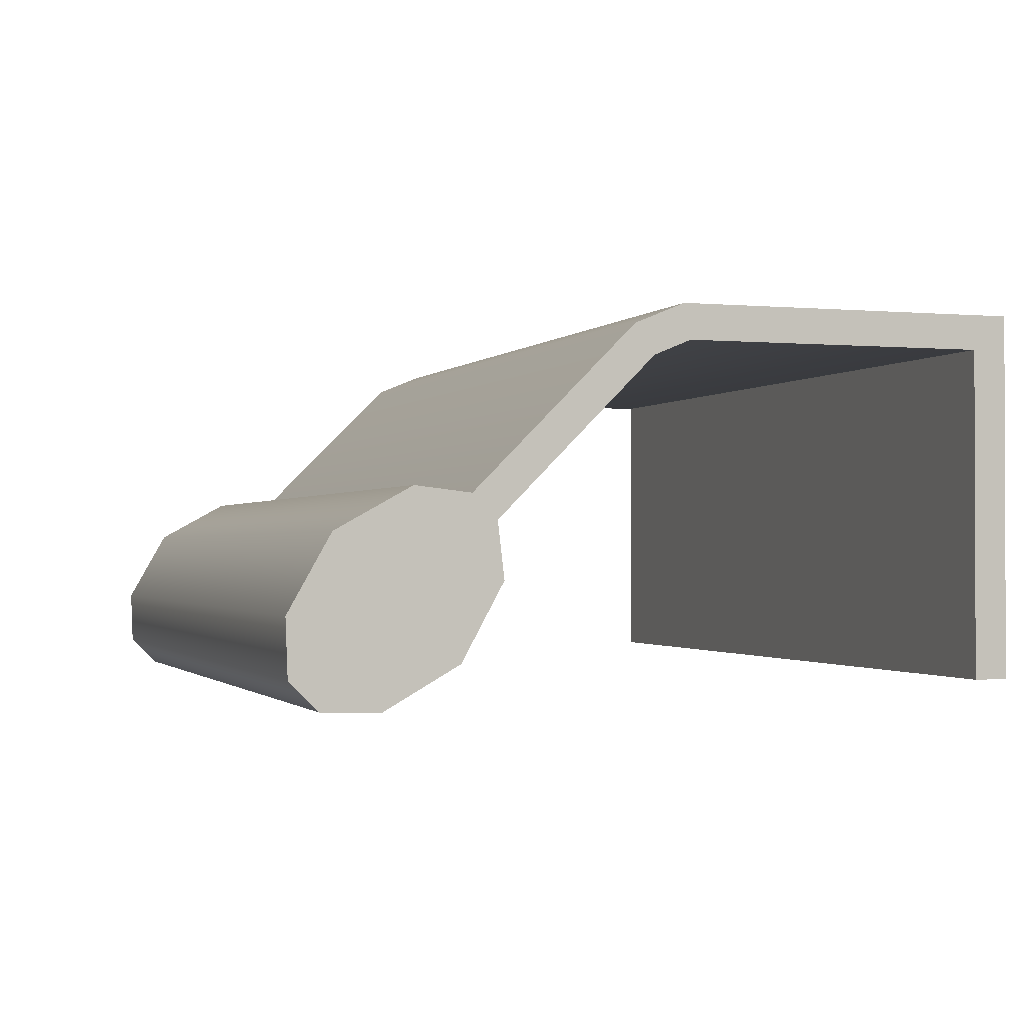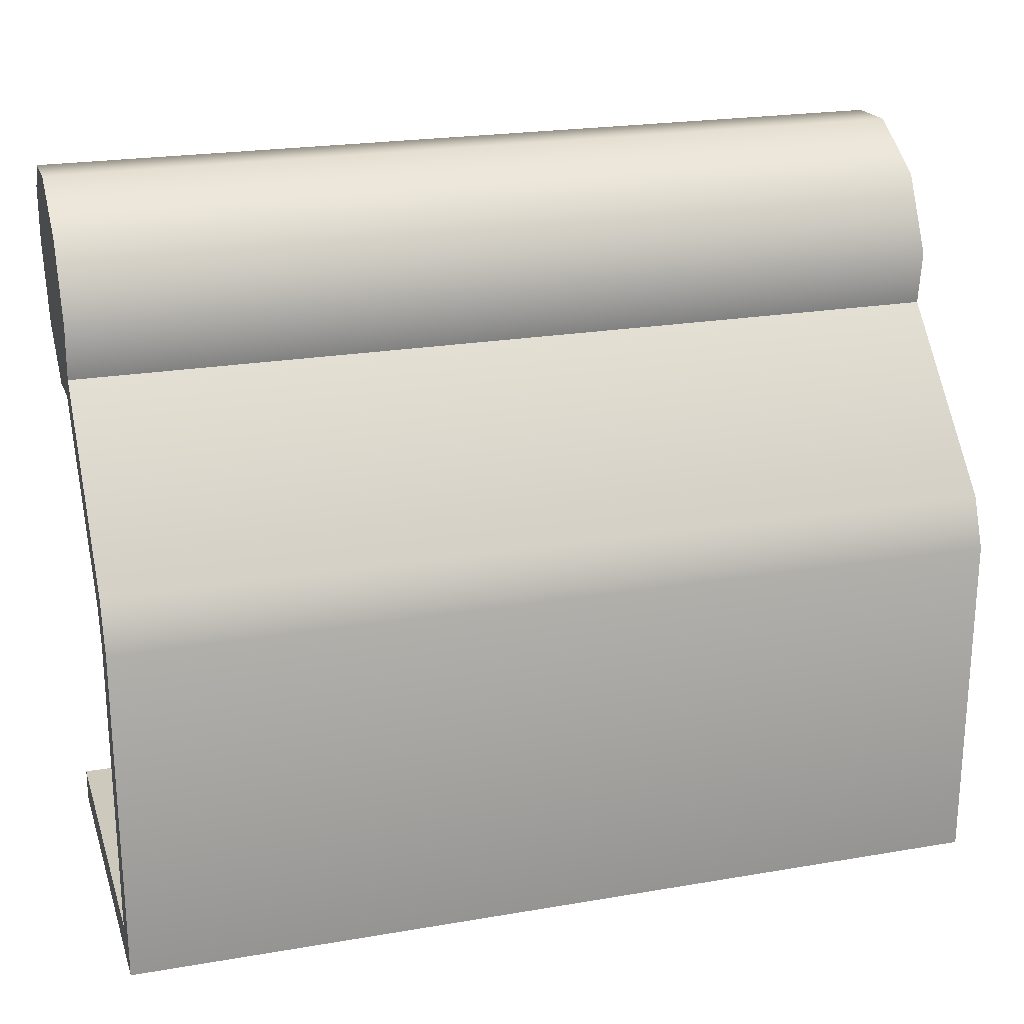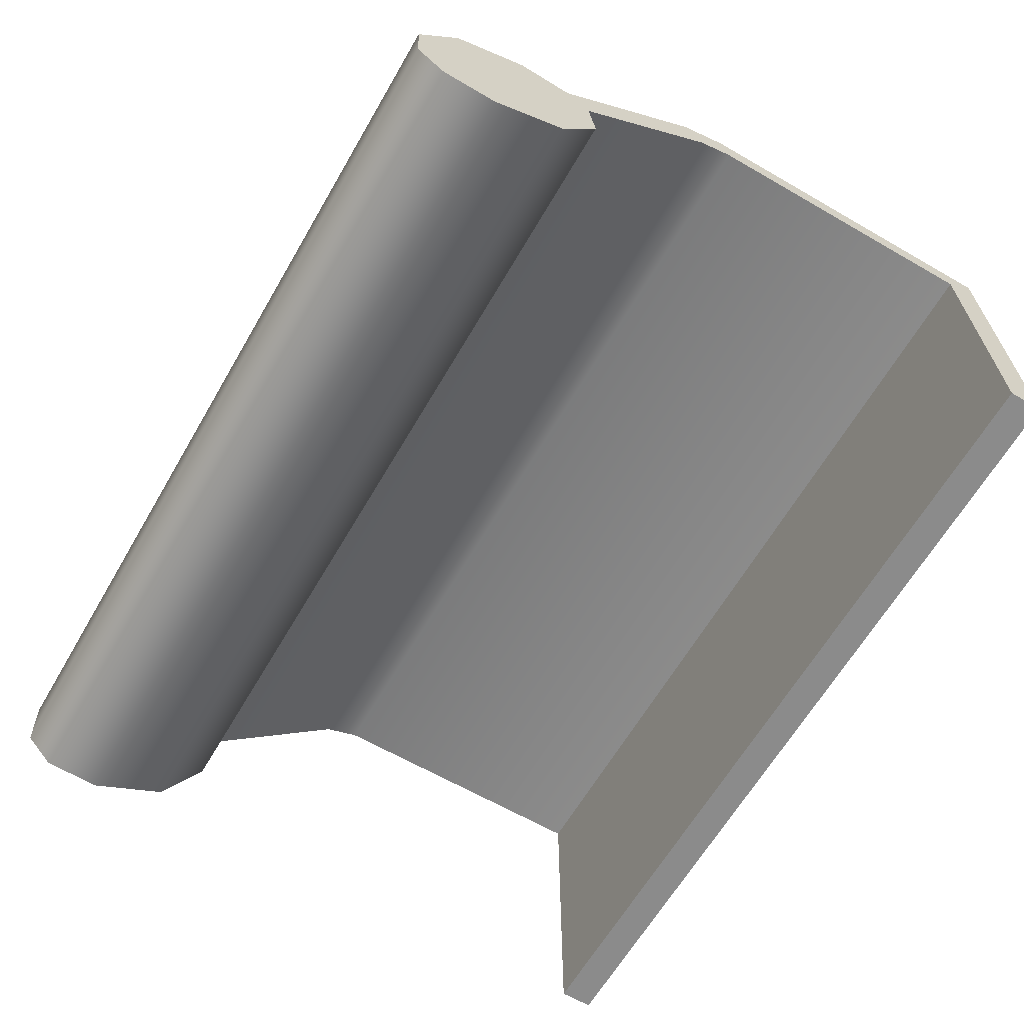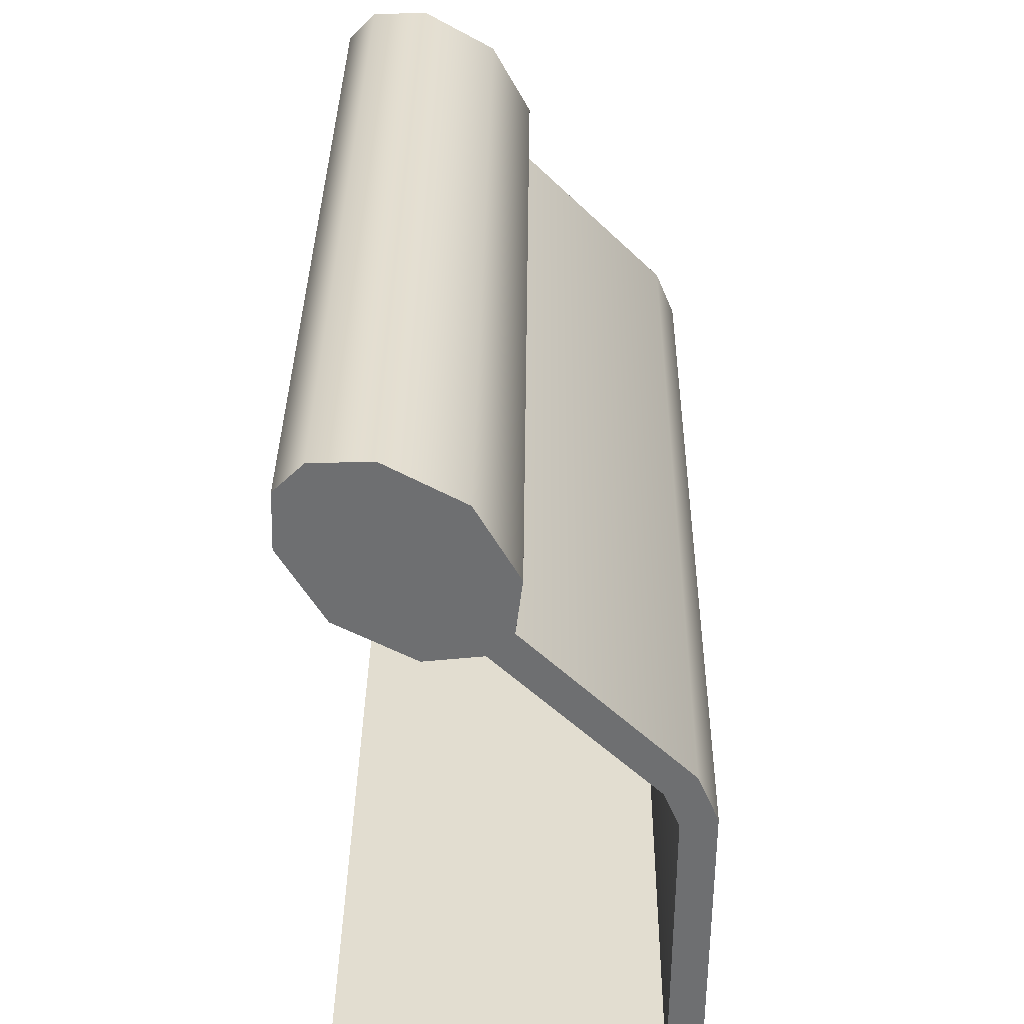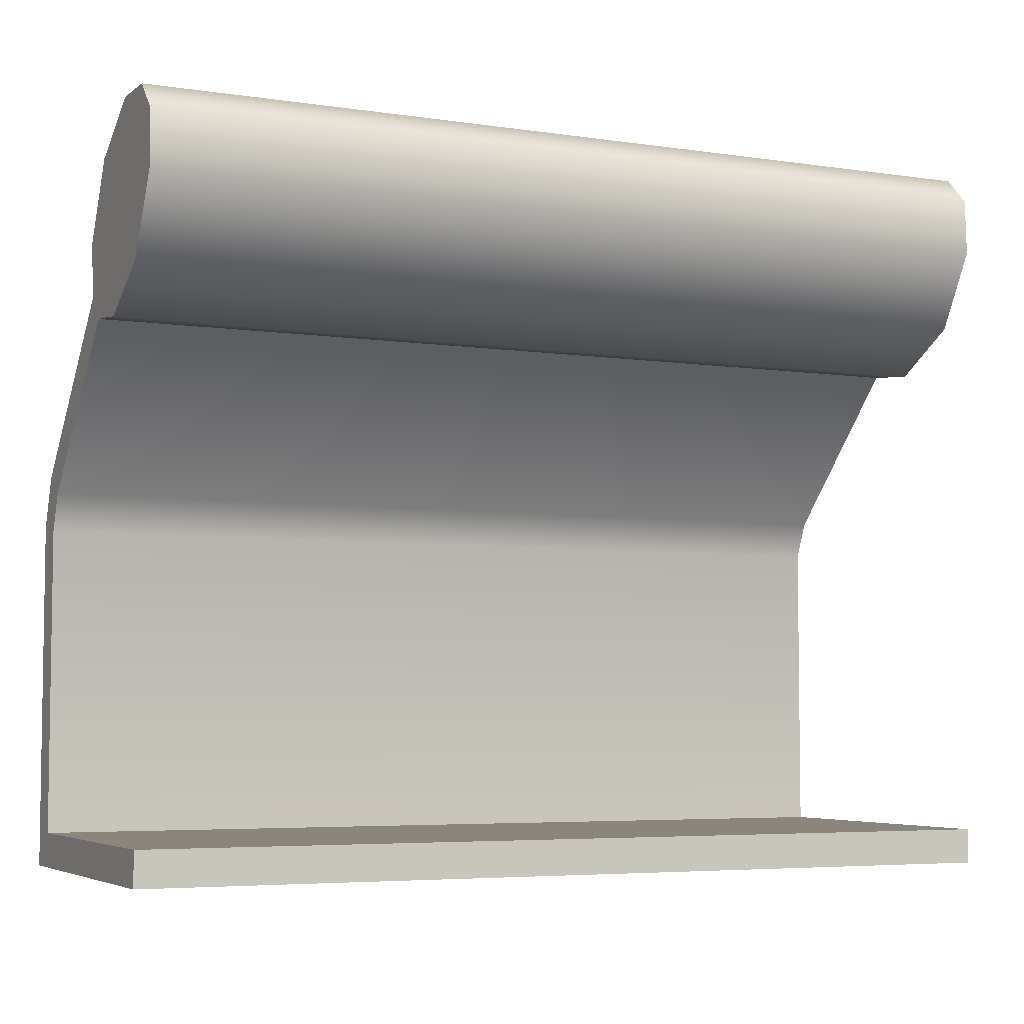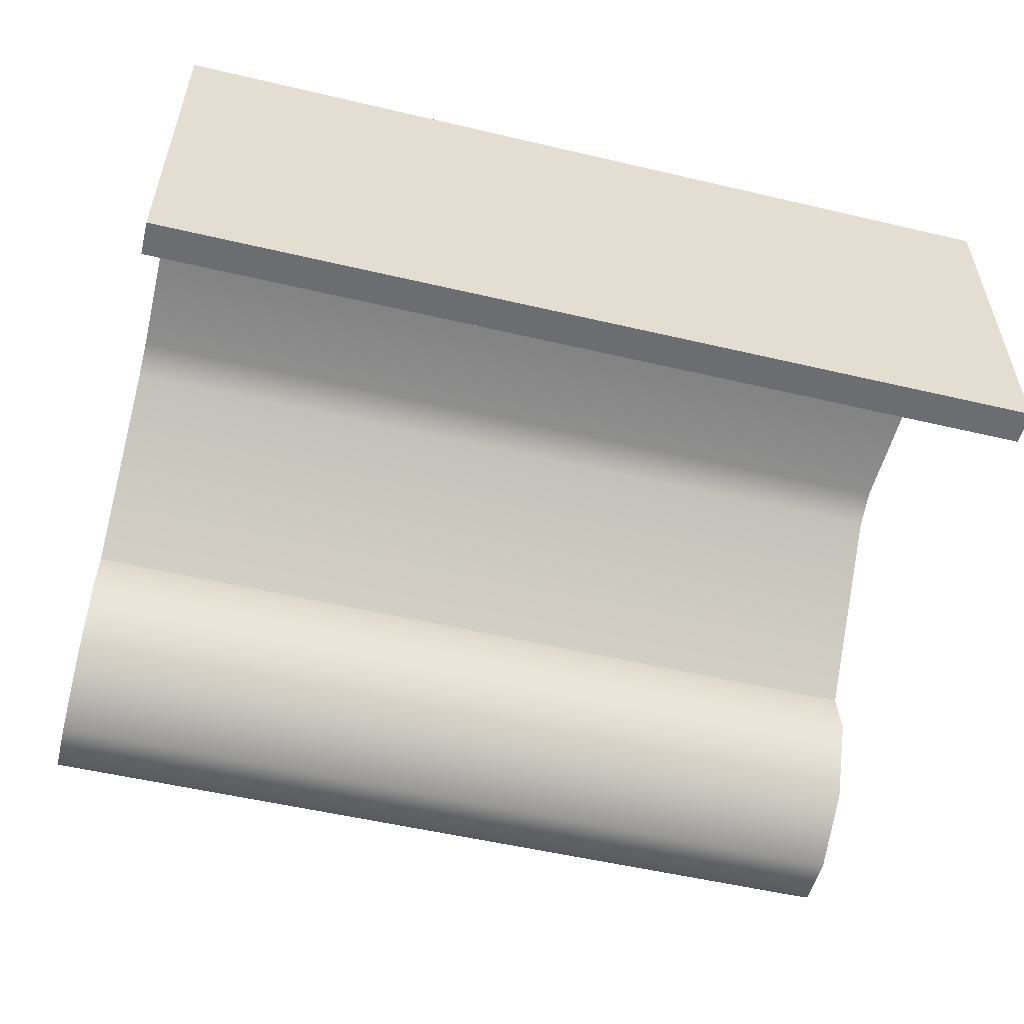
<metadata>
{"format":"obj","ext":"obj","renderer":"f3d","projection":"perspective","resolution":1024,"background":"white","views":[{"elev":-1.1,"azim":70.9,"up":"+Y"},{"elev":22.6,"azim":163.6,"up":"+Z"},{"elev":-63.9,"azim":59.8,"up":"+Y"},{"elev":35.4,"azim":90.7,"up":"+Z"},{"elev":-5.3,"azim":-24.8,"up":"+Z"},{"elev":-54.0,"azim":166.0,"up":"+Y"}]}
</metadata>
<code>
o _3043_6_1/_3043_6/mesh27/mesh27-geometry#mesh27-geometry
v 0.04745 0.7767 0.5782
v -0.05322 0.7852 0.5734
v -0.05322 0.7767 0.5782
v 0.04745 0.7852 0.5734
v -0.05322 0.7703 0.578
v 0.04745 0.7703 0.578
v -0.05322 0.7898 0.565
v -0.05322 0.7671 0.5748
v 0.04745 0.7671 0.5748
v 0.04745 0.7898 0.565
v -0.05322 0.7668 0.5684
v 0.04745 0.7668 0.5684
v -0.05322 0.7891 0.5587
v -0.05322 0.7716 0.5599
v 0.04745 0.7716 0.5599
v 0.04745 0.7891 0.5587
v -0.05322 0.8072 0.5407
v -0.05322 0.7801 0.5553
v 0.04745 0.7801 0.5553
v 0.04745 0.8072 0.5407
v -0.05322 0.7864 0.556
v 0.04745 0.7864 0.556
v -0.05322 0.8095 0.5351
v -0.05322 0.8039 0.5385
v 0.04745 0.8039 0.5385
v 0.04745 0.8095 0.5351
v -0.05322 0.8095 0.4958
v -0.05322 0.8056 0.5343
v 0.04745 0.8056 0.5343
v 0.04745 0.8095 0.4958
v 0.04745 0.7688 0.4958
v -0.05322 0.8056 0.4997
v 0.04745 0.8056 0.4997
v -0.05322 0.7688 0.4958
v -0.05322 0.7688 0.4997
v 0.04745 0.7688 0.4997
f 1 2 3
f 2 1 4
f 2 5 3
f 3 6 1
f 6 4 1
f 4 7 2
f 5 2 8
f 6 3 5
f 4 6 9
f 7 4 10
f 11 2 7
f 8 2 11
f 9 5 8
f 5 9 6
f 4 9 12
f 4 12 10
f 10 13 7
f 11 7 14
f 12 8 11
f 8 12 9
f 10 12 15
f 13 10 16
f 14 7 13
f 15 11 14
f 11 15 12
f 10 15 16
f 16 17 13
f 14 13 18
f 18 15 14
f 16 15 19
f 17 16 20
f 17 21 13
f 18 13 21
f 15 18 19
f 16 19 22
f 22 20 16
f 20 23 17
f 21 17 24
f 21 19 18
f 19 21 22
f 20 22 25
f 23 20 26
f 24 17 23
f 24 22 21
f 22 24 25
f 20 25 26
f 26 27 23
f 24 23 28
f 24 29 25
f 26 25 29
f 27 26 30
f 28 23 27
f 29 24 28
f 26 29 30
f 31 27 30
f 28 27 32
f 28 33 29
f 30 29 33
f 27 31 34
f 30 33 31
f 32 27 35
f 33 28 32
f 31 35 34
f 35 27 34
f 31 33 36
f 36 32 35
f 32 36 33
f 35 31 36
f 3 2 1
f 4 1 2
f 3 5 2
f 1 6 3
f 1 4 6
f 2 7 4
f 8 2 5
f 5 3 6
f 9 6 4
f 10 4 7
f 7 2 11
f 11 2 8
f 8 5 9
f 6 9 5
f 12 9 4
f 10 12 4
f 7 13 10
f 14 7 11
f 11 8 12
f 9 12 8
f 15 12 10
f 16 10 13
f 13 7 14
f 14 11 15
f 12 15 11
f 16 15 10
f 13 17 16
f 18 13 14
f 14 15 18
f 19 15 16
f 20 16 17
f 13 21 17
f 21 13 18
f 19 18 15
f 22 19 16
f 16 20 22
f 17 23 20
f 24 17 21
f 18 19 21
f 22 21 19
f 25 22 20
f 26 20 23
f 23 17 24
f 21 22 24
f 25 24 22
f 26 25 20
f 23 27 26
f 28 23 24
f 25 29 24
f 29 25 26
f 30 26 27
f 27 23 28
f 28 24 29
f 30 29 26
f 30 27 31
f 32 27 28
f 29 33 28
f 33 29 30
f 34 31 27
f 31 33 30
f 35 27 32
f 32 28 33
f 34 35 31
f 34 27 35
f 36 33 31
f 35 32 36
f 33 36 32
f 36 31 35

</code>
